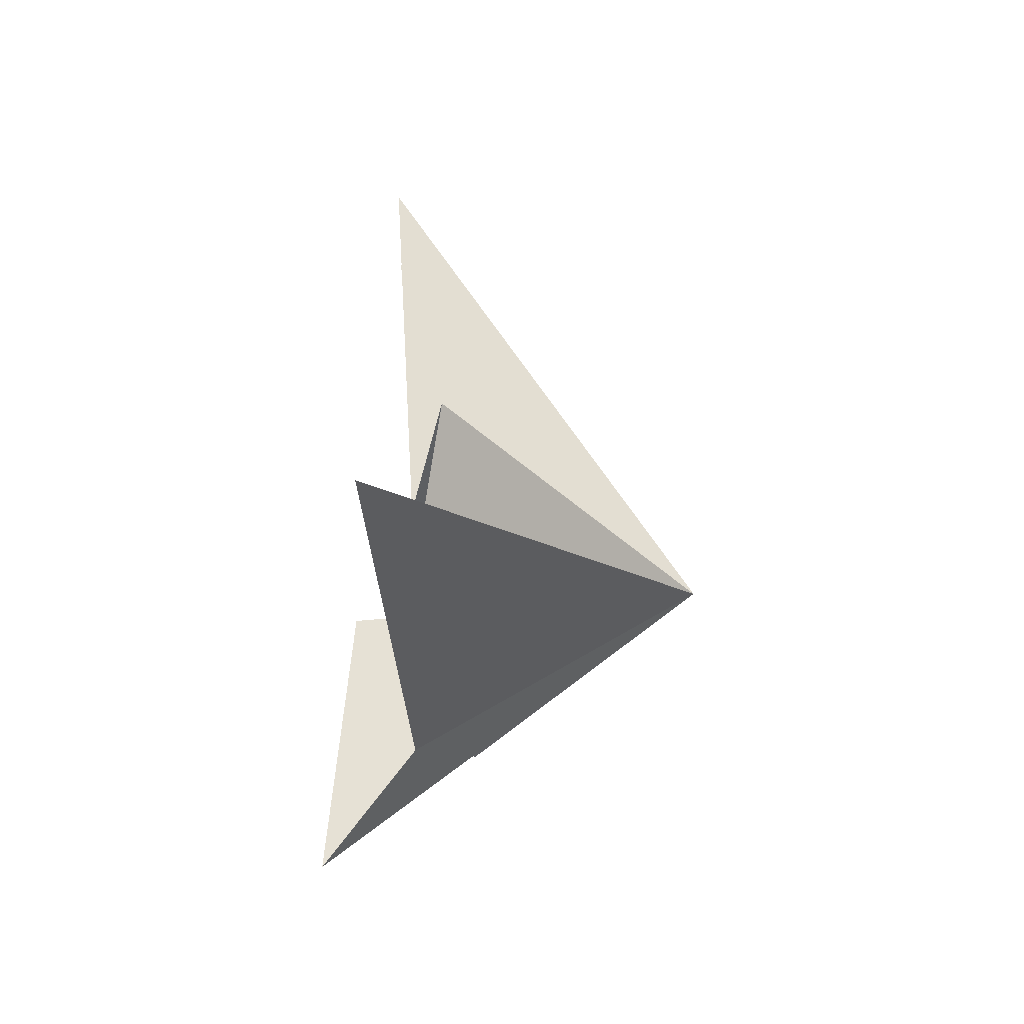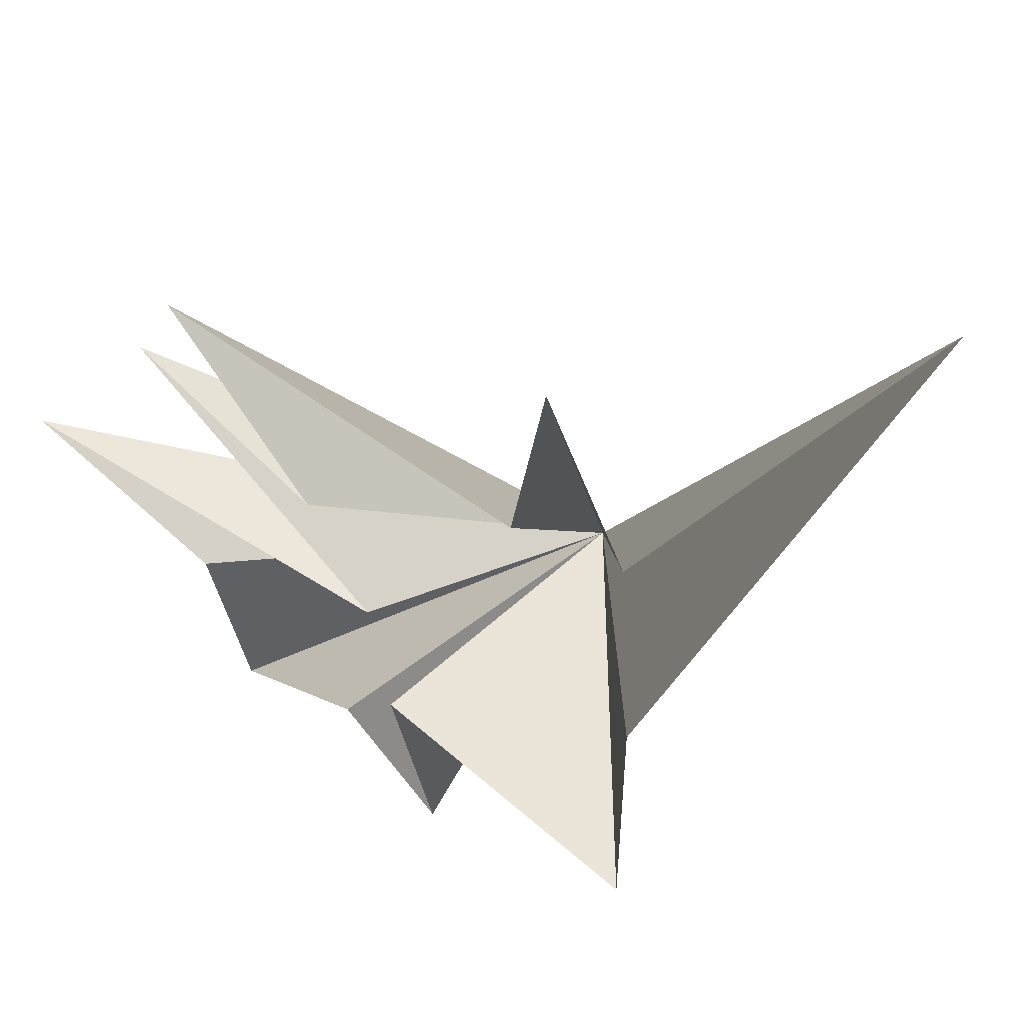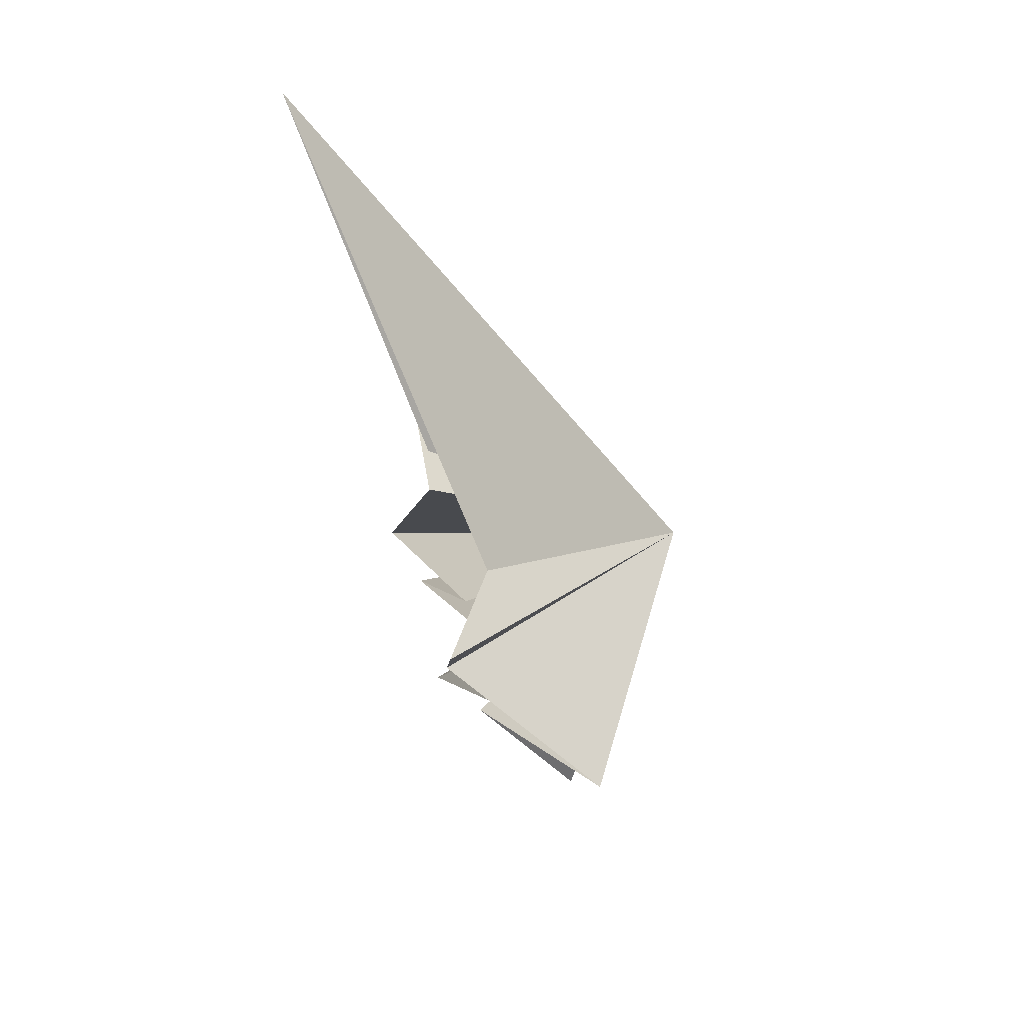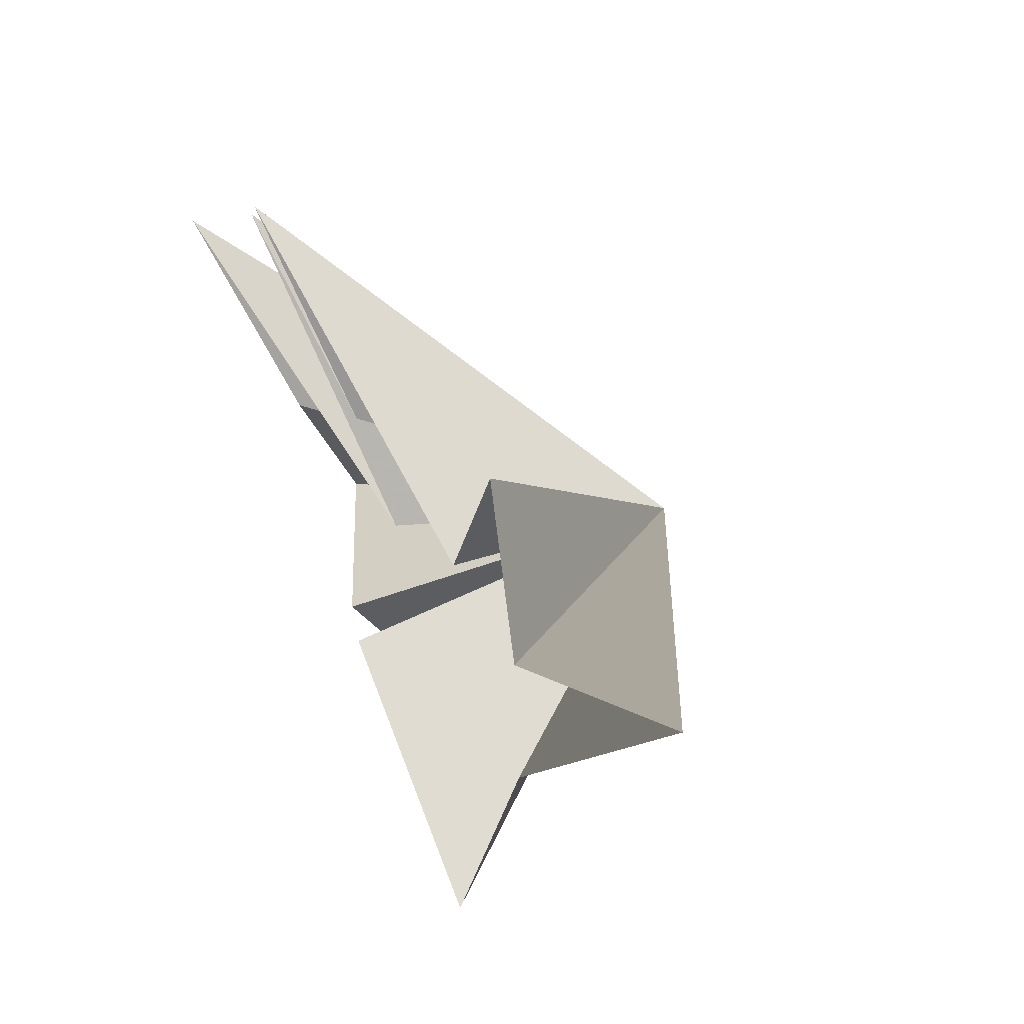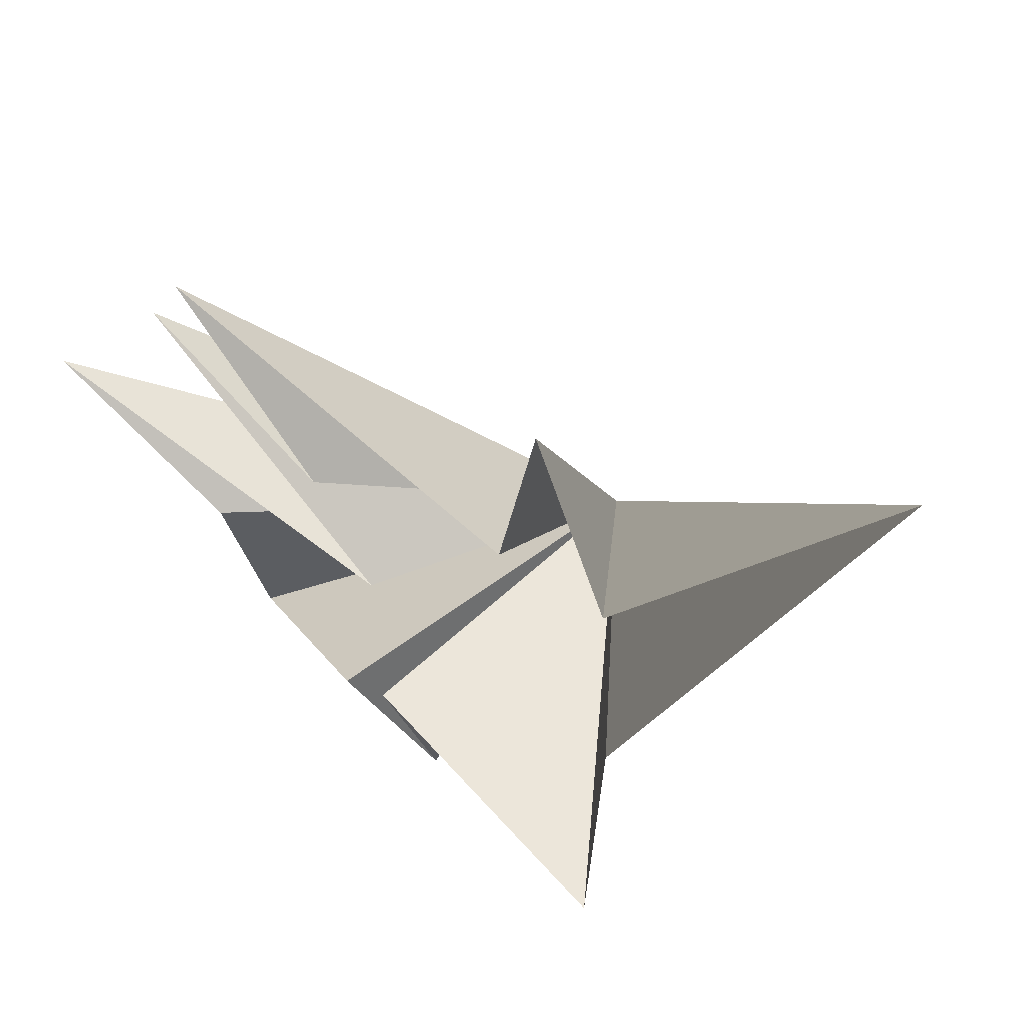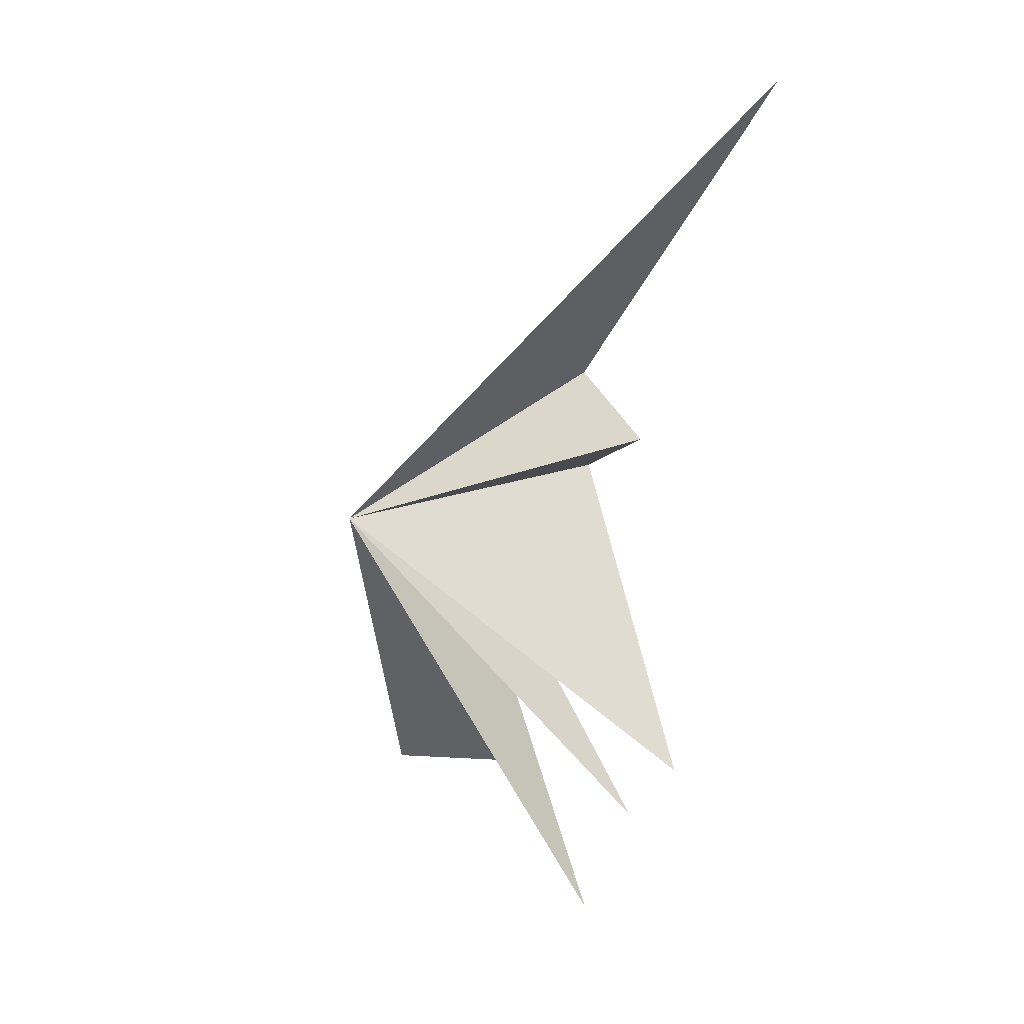
<metadata>
{"format":"obj","ext":"obj","renderer":"f3d","projection":"perspective","resolution":1024,"background":"white","views":[{"elev":33.0,"azim":-0.6,"up":"+Y"},{"elev":27.8,"azim":-54.9,"up":"+Y"},{"elev":65.6,"azim":-23.9,"up":"+Z"},{"elev":50.4,"azim":-27.1,"up":"+Y"},{"elev":39.9,"azim":-49.5,"up":"+Y"},{"elev":-5.4,"azim":139.5,"up":"+Z"}]}
</metadata>
<code>
v -0.5016 8.262 8.701
v 0.01277 -1.136 2.759
v -1.66 -3.032 3.674
v -1.204 -1.381 -1.533
v 1.024 -5.323 -2.315
v 0.07293 -0.7892 -7.022
v -0.7294 -2.232 -2.937
v 1.139 -3.719 -6.943
v -0.01463 2.156 2.623
v 0.5415 4.712 0.638
v -0.02824 2.296 0.2951
v -0.3985 4.815 -7.132
v 0.2964 1.15 -4.572
v -0.105 3.584 -8.19
v 0.474 -0.8557 -3.36
v -0.5266 1.558 -10.56
v 5.175 -0.5372 -1.153
f 9 1 17
f 17 11 10
f 10 9 17
f 1 2 17
f 2 3 17
f 3 4 17
f 4 5 17
f 5 7 17
f 6 17 8
f 16 17 6
f 16 15 17
f 15 14 17
f 14 13 17
f 13 12 17
f 12 11 17
f 8 17 7

</code>
